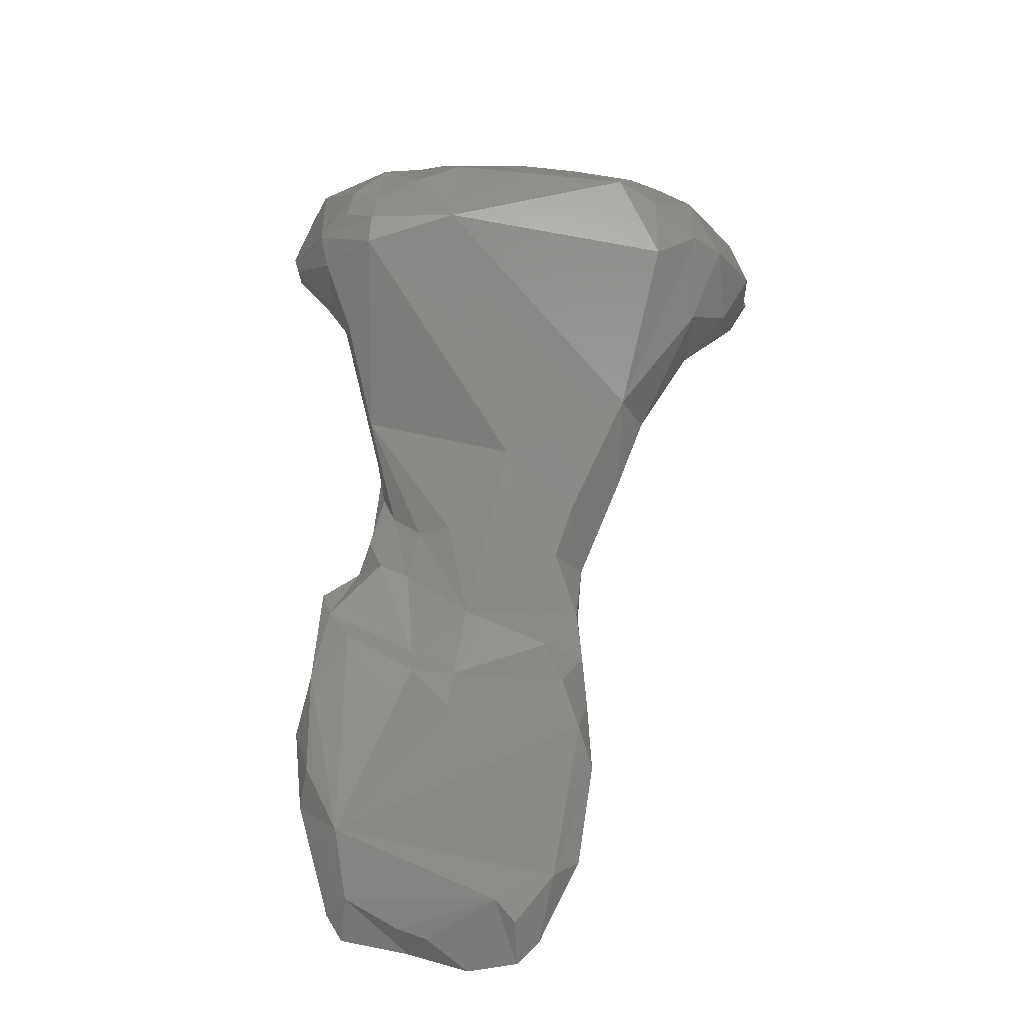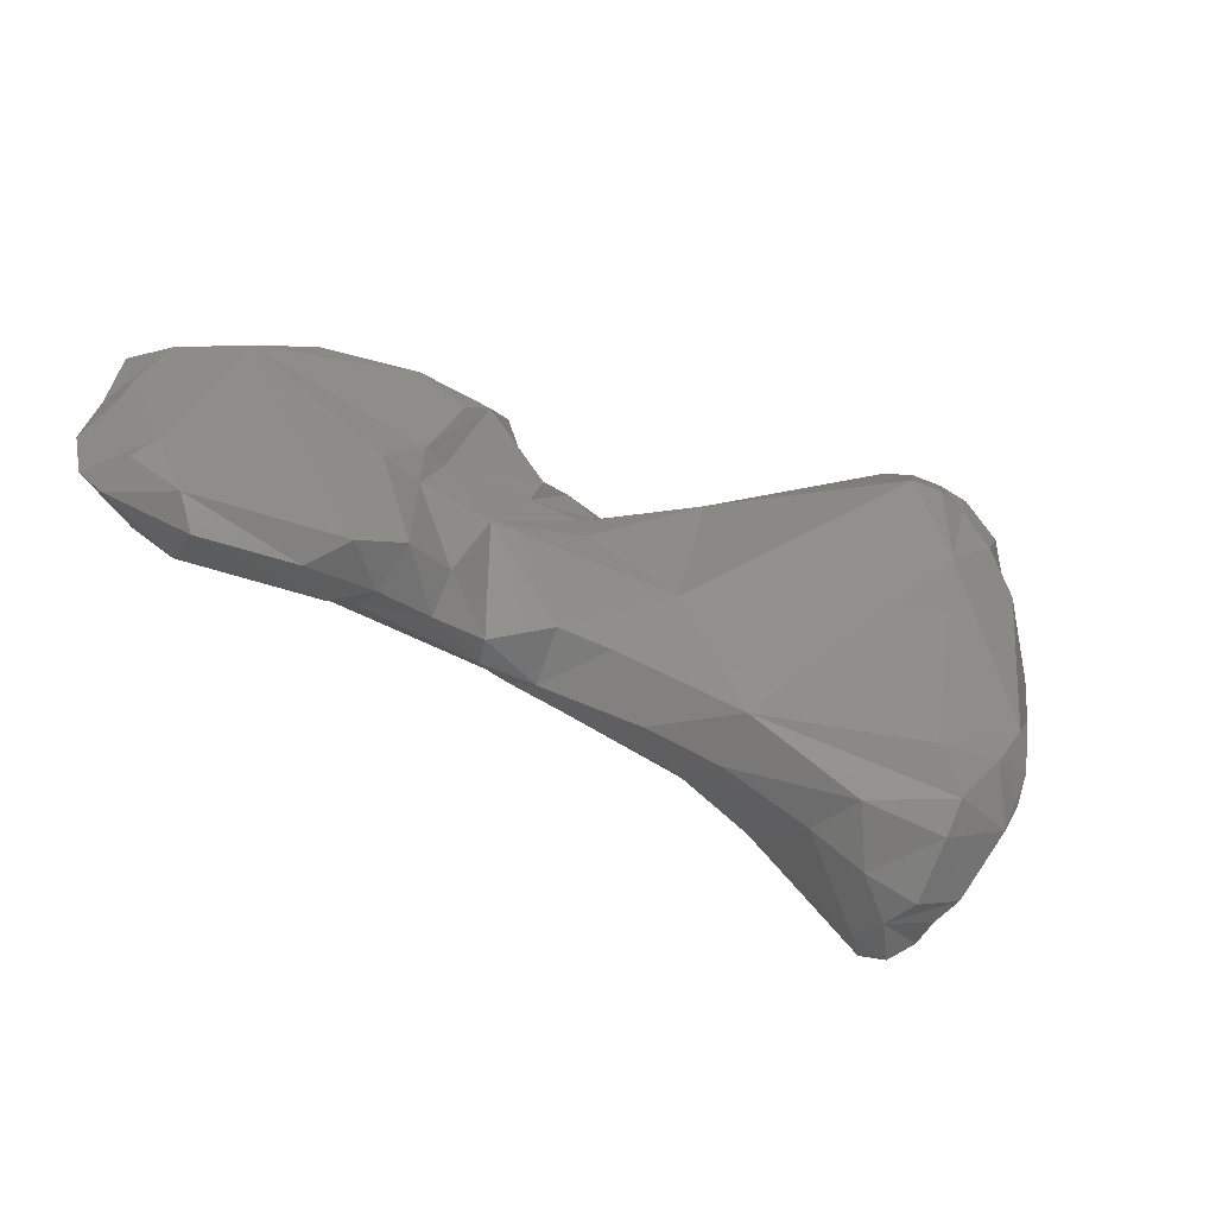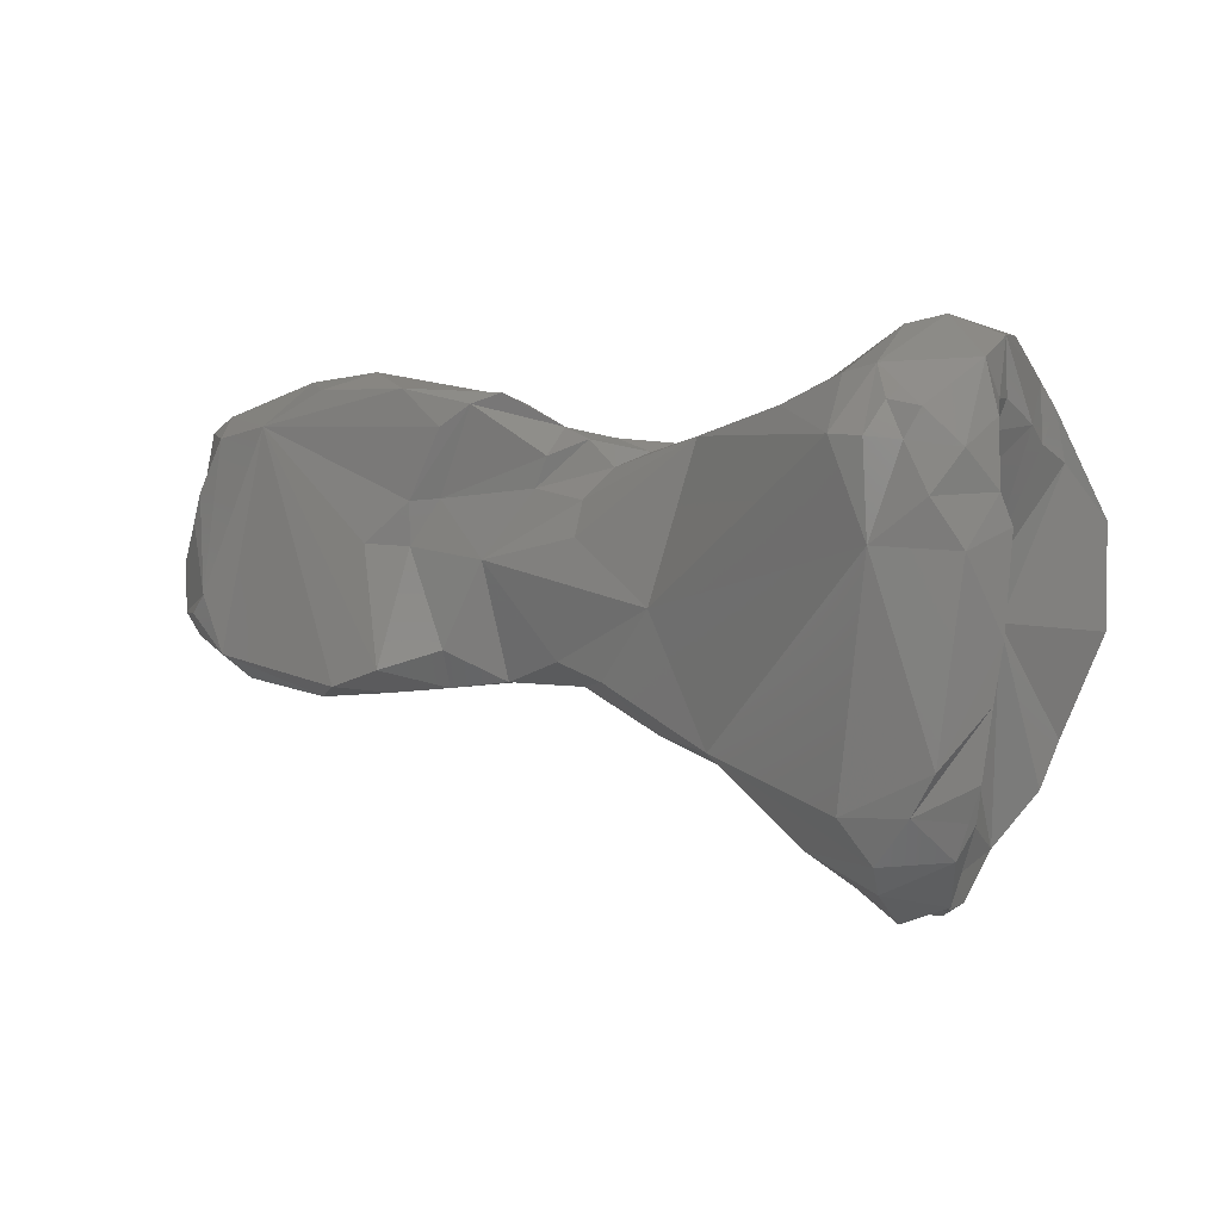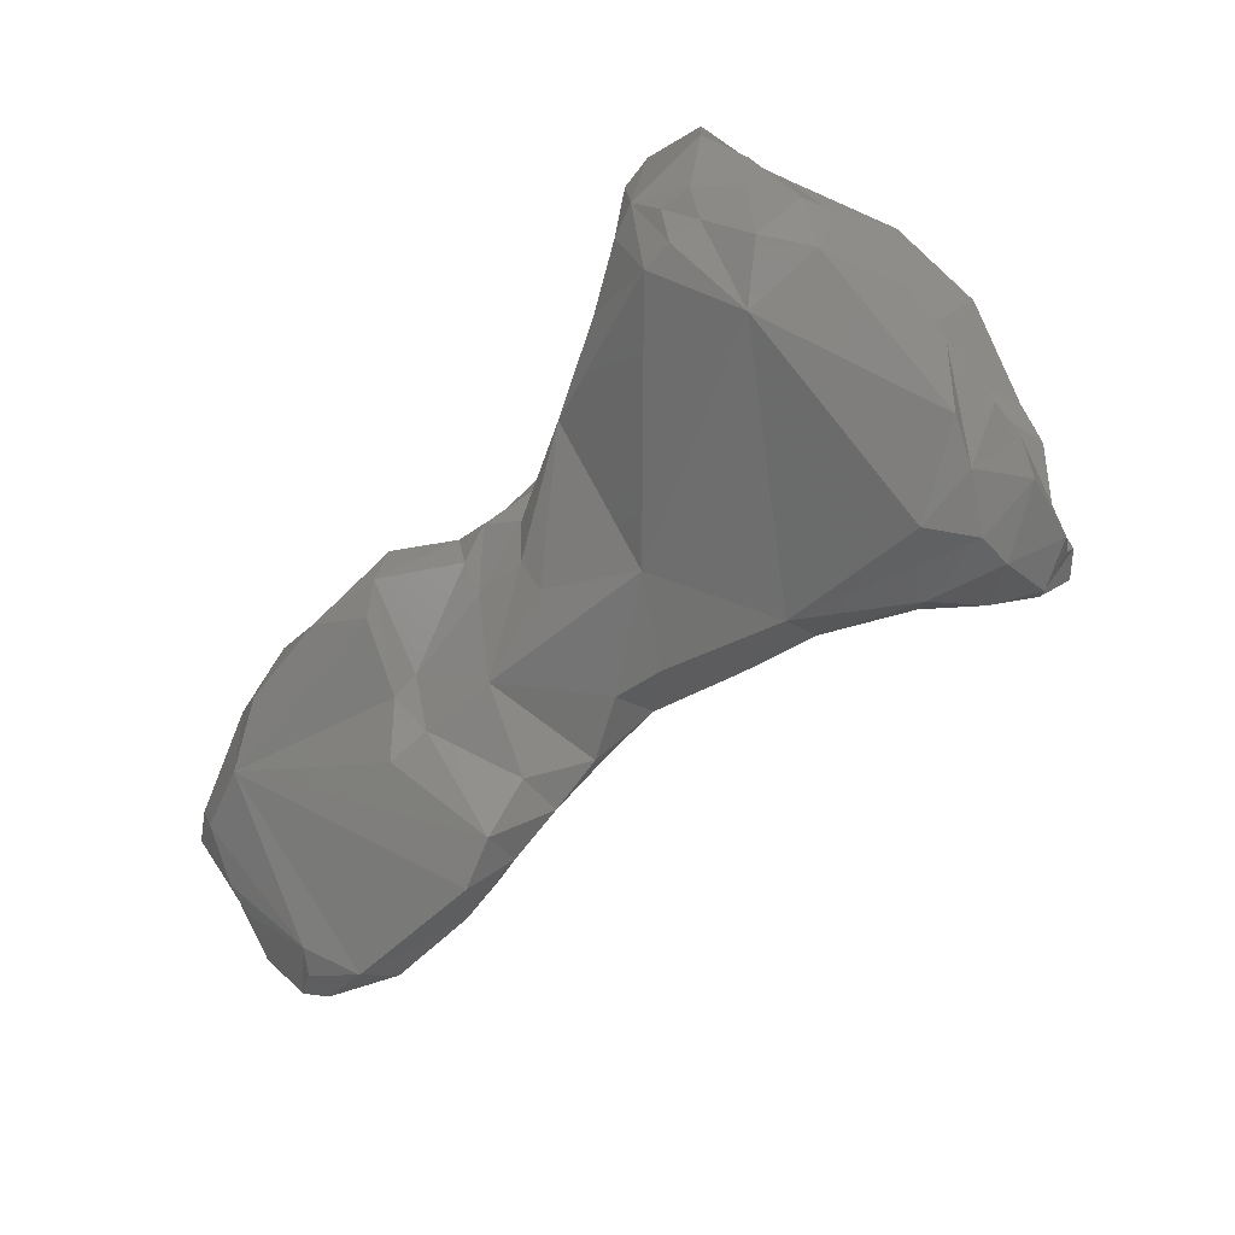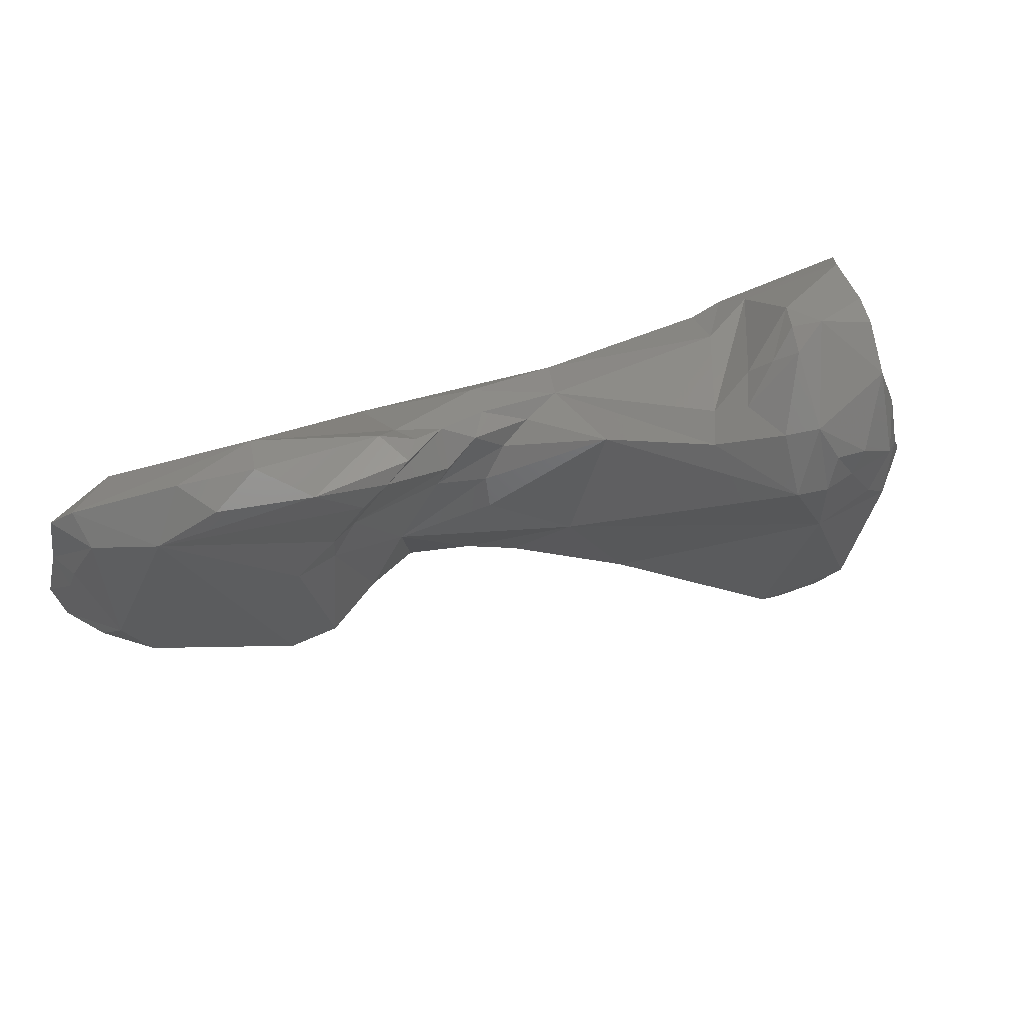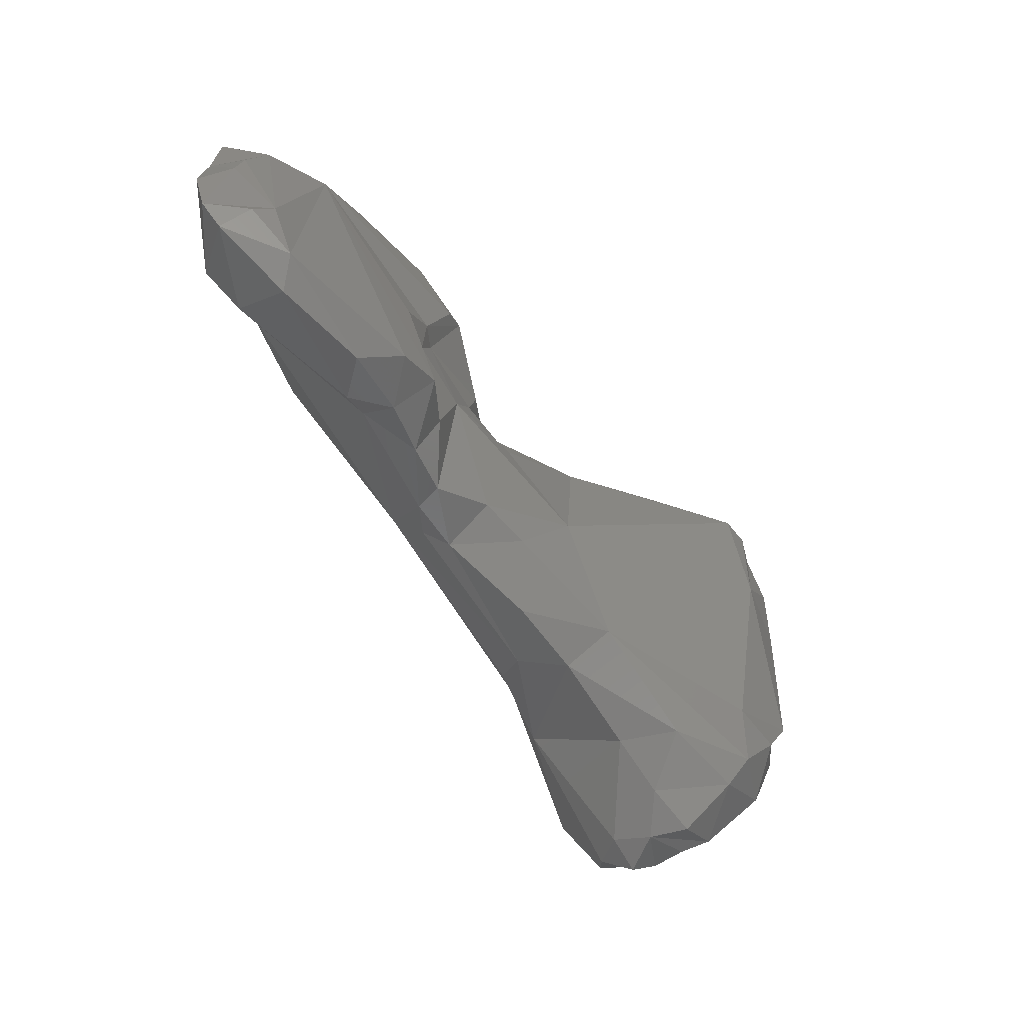
<metadata>
{"format":"stl","ext":"stl","renderer":"f3d","projection":"perspective","resolution":1024,"background":"white","views":[{"elev":41.9,"azim":92.2,"up":"+Y"},{"elev":-43.5,"azim":131.6,"up":"+Z"},{"elev":4.9,"azim":-176.3,"up":"+Z"},{"elev":77.4,"azim":135.9,"up":"+Y"},{"elev":65.4,"azim":141.7,"up":"+Z"},{"elev":-53.3,"azim":102.2,"up":"+Z"}]}
</metadata>
<code>
# stl→obj: 159 verts, 316 faces
v 0.04733 -0.1375 0.04759
v 0.04657 -0.1374 0.04826
v 0.04548 -0.136 0.04709
v 0.04774 -0.1365 0.04716
v 0.04778 -0.138 0.04827
v 0.04884 -0.1374 0.04782
v 0.04499 -0.1358 0.04725
v 0.04189 -0.1361 0.04818
v 0.0443 -0.1375 0.04952
v 0.04784 -0.1381 0.04966
v 0.04631 -0.1356 0.04696
v 0.04511 -0.1352 0.04707
v 0.0482 -0.1363 0.04759
v 0.04913 -0.1376 0.0482
v 0.04918 -0.1378 0.04907
v 0.04882 -0.1369 0.04825
v 0.04278 -0.1354 0.04727
v 0.04408 -0.1351 0.04717
v 0.03936 -0.1343 0.04655
v 0.04207 -0.1355 0.04742
v 0.03855 -0.1347 0.04715
v 0.03872 -0.1354 0.04918
v 0.03779 -0.1347 0.04752
v 0.04782 -0.1383 0.05043
v 0.04275 -0.1367 0.05029
v 0.04506 -0.1366 0.05201
v 0.04728 -0.1381 0.05097
v 0.04886 -0.1378 0.05014
v 0.04602 -0.1348 0.04721
v 0.04522 -0.1345 0.04753
v 0.04741 -0.1362 0.05151
v 0.04857 -0.1365 0.0486
v 0.0489 -0.1373 0.0498
v 0.04183 -0.135 0.04722
v 0.04308 -0.1349 0.0473
v 0.04415 -0.1347 0.04785
v 0.03739 -0.1344 0.0465
v 0.03941 -0.1333 0.04611
v 0.04053 -0.1339 0.04656
v 0.03683 -0.1345 0.04973
v 0.03957 -0.1351 0.05073
v 0.03558 -0.1342 0.04576
v 0.04863 -0.1378 0.05137
v 0.0428 -0.1355 0.05144
v 0.04109 -0.1355 0.051
v 0.04826 -0.1376 0.05166
v 0.04662 -0.1366 0.05226
v 0.0454 -0.1359 0.05242
v 0.04323 -0.1353 0.05205
v 0.04832 -0.137 0.05128
v 0.04876 -0.1372 0.05033
v 0.04549 -0.135 0.04959
v 0.04472 -0.1349 0.04955
v 0.04634 -0.1358 0.05212
v 0.04484 -0.135 0.05215
v 0.04471 -0.1349 0.0503
v 0.04417 -0.1346 0.05152
v 0.04222 -0.1342 0.04772
v 0.04146 -0.1337 0.04744
v 0.04348 -0.1345 0.04936
v 0.03814 -0.1326 0.04524
v 0.03596 -0.1334 0.04435
v 0.03658 -0.133 0.04426
v 0.03975 -0.1324 0.0465
v 0.03824 -0.1315 0.04516
v 0.03685 -0.1342 0.0509
v 0.03631 -0.134 0.05104
v 0.03349 -0.1337 0.05006
v 0.03999 -0.1344 0.05124
v 0.03718 -0.1334 0.05164
v 0.03526 -0.1335 0.04486
v 0.03451 -0.1335 0.04581
v 0.03418 -0.1338 0.04656
v 0.03349 -0.1337 0.04831
v 0.04214 -0.135 0.05152
v 0.04273 -0.1349 0.05186
v 0.04131 -0.1348 0.05134
v 0.04314 -0.1346 0.05208
v 0.04421 -0.1349 0.05034
v 0.04365 -0.1345 0.05189
v 0.04069 -0.133 0.0487
v 0.0426 -0.1345 0.05052
v 0.0419 -0.1339 0.04976
v 0.04179 -0.1341 0.05035
v 0.03745 -0.1321 0.0445
v 0.03606 -0.1328 0.04394
v 0.03577 -0.1324 0.04422
v 0.03672 -0.1323 0.04406
v 0.03726 -0.1303 0.04515
v 0.03741 -0.1298 0.04989
v 0.0378 -0.1303 0.04589
v 0.03716 -0.1307 0.04466
v 0.03615 -0.1336 0.05158
v 0.03466 -0.1329 0.05224
v 0.03438 -0.1332 0.05181
v 0.03421 -0.1333 0.05098
v 0.03826 -0.132 0.05199
v 0.03866 -0.1316 0.05188
v 0.03992 -0.133 0.05139
v 0.0407 -0.1343 0.05112
v 0.03524 -0.1328 0.04853
v 0.03596 -0.1318 0.04472
v 0.03583 -0.1321 0.04745
v 0.03585 -0.1315 0.04578
v 0.0424 -0.1344 0.05105
v 0.04172 -0.1345 0.05132
v 0.03799 -0.13 0.05148
v 0.04129 -0.1343 0.05088
v 0.03681 -0.1316 0.04403
v 0.03604 -0.1318 0.04422
v 0.03605 -0.1313 0.04437
v 0.03606 -0.1303 0.04524
v 0.03676 -0.1298 0.04595
v 0.03691 -0.1298 0.0514
v 0.03655 -0.1296 0.05061
v 0.03603 -0.1296 0.04983
v 0.03749 -0.1298 0.05145
v 0.03642 -0.1296 0.04665
v 0.03631 -0.1325 0.05291
v 0.03746 -0.1321 0.05241
v 0.03515 -0.1318 0.05291
v 0.03465 -0.1326 0.05128
v 0.03484 -0.1322 0.05158
v 0.03534 -0.1314 0.0529
v 0.03554 -0.1325 0.04911
v 0.03787 -0.1316 0.0523
v 0.03775 -0.1308 0.05235
v 0.03563 -0.1323 0.04835
v 0.03607 -0.1308 0.04648
v 0.03611 -0.1312 0.0475
v 0.03594 -0.1313 0.04822
v 0.03576 -0.1316 0.04856
v 0.03588 -0.131 0.0455
v 0.03726 -0.1305 0.0525
v 0.03578 -0.1302 0.04583
v 0.03573 -0.13 0.04643
v 0.03559 -0.1299 0.04759
v 0.03604 -0.1297 0.05129
v 0.03715 -0.13 0.05198
v 0.03665 -0.1298 0.05187
v 0.03552 -0.13 0.05065
v 0.03545 -0.1299 0.04854
v 0.03533 -0.13 0.05015
v 0.03716 -0.1319 0.0528
v 0.03656 -0.1321 0.05308
v 0.03616 -0.1318 0.05324
v 0.03592 -0.1313 0.05058
v 0.0355 -0.1313 0.0515
v 0.03531 -0.1314 0.05198
v 0.03546 -0.1309 0.05197
v 0.0357 -0.1306 0.05258
v 0.03587 -0.1316 0.0498
v 0.03579 -0.1321 0.04884
v 0.03681 -0.1316 0.05308
v 0.03594 -0.1313 0.04891
v 0.03553 -0.1303 0.05173
v 0.03588 -0.1306 0.05033
v 0.03589 -0.1307 0.04951
v 0.03607 -0.131 0.04994
f 1 2 3
f 1 3 4
f 2 1 5
f 1 4 6
f 6 5 1
f 7 3 2
f 7 2 8
f 9 2 10
f 10 2 5
f 9 8 2
f 4 3 11
f 3 7 12
f 11 3 12
f 6 4 13
f 13 4 11
f 14 5 6
f 15 5 14
f 15 10 5
f 16 6 13
f 16 14 6
f 8 17 7
f 12 7 18
f 7 17 18
f 8 19 20
f 8 20 17
f 19 8 21
f 8 9 22
f 23 21 8
f 8 22 23
f 9 10 24
f 25 22 9
f 26 9 27
f 27 9 24
f 9 26 25
f 10 28 24
f 15 28 10
f 11 12 29
f 29 13 11
f 12 30 29
f 30 12 18
f 13 31 32
f 16 13 32
f 31 13 29
f 33 15 14
f 14 32 33
f 16 32 14
f 33 28 15
f 34 17 20
f 18 17 35
f 34 35 17
f 35 36 18
f 36 30 18
f 34 20 19
f 19 37 38
f 19 21 37
f 39 34 19
f 39 19 38
f 23 37 21
f 40 23 22
f 41 22 25
f 41 40 22
f 23 42 37
f 23 40 42
f 24 43 27
f 43 24 28
f 44 25 26
f 41 25 45
f 25 44 45
f 27 46 26
f 26 46 47
f 47 48 26
f 48 49 26
f 26 49 44
f 43 46 27
f 28 50 43
f 51 50 28
f 33 51 28
f 29 30 31
f 31 30 52
f 36 53 30
f 30 53 52
f 32 31 50
f 54 31 55
f 31 52 56
f 55 31 57
f 57 31 56
f 46 31 47
f 50 31 46
f 54 47 31
f 51 33 32
f 50 51 32
f 58 35 34
f 59 34 39
f 34 59 58
f 36 35 60
f 58 60 35
f 60 53 36
f 61 38 37
f 37 42 62
f 62 63 37
f 61 37 63
f 64 39 38
f 64 38 65
f 65 38 61
f 39 64 59
f 40 66 67
f 41 66 40
f 67 68 40
f 40 68 42
f 69 41 45
f 41 69 70
f 70 66 41
f 71 62 42
f 72 42 73
f 72 71 42
f 42 68 74
f 73 42 74
f 50 46 43
f 75 45 44
f 44 49 76
f 75 44 76
f 77 45 75
f 69 45 77
f 54 48 47
f 55 48 54
f 48 55 49
f 55 78 49
f 76 49 78
f 56 52 53
f 79 56 53
f 60 79 53
f 55 80 78
f 57 80 55
f 79 80 56
f 80 57 56
f 58 59 81
f 60 58 81
f 59 64 81
f 79 60 82
f 60 83 84
f 82 60 84
f 81 83 60
f 61 63 85
f 65 61 85
f 86 63 62
f 87 62 71
f 87 86 62
f 63 86 88
f 63 88 85
f 65 89 64
f 81 64 90
f 90 64 91
f 64 89 91
f 89 65 92
f 85 92 65
f 67 66 70
f 93 67 70
f 93 94 67
f 68 67 95
f 67 94 95
f 68 95 96
f 74 68 96
f 69 97 70
f 98 97 69
f 99 69 100
f 69 99 98
f 100 69 77
f 97 93 70
f 101 71 72
f 102 87 71
f 103 71 101
f 102 71 104
f 103 104 71
f 101 72 73
f 101 73 74
f 74 96 101
f 80 75 78
f 75 76 78
f 80 105 75
f 75 106 77
f 106 75 105
f 100 77 106
f 105 79 82
f 80 79 105
f 81 107 99
f 90 107 81
f 83 81 99
f 105 82 106
f 108 106 82
f 82 84 108
f 83 99 84
f 84 99 108
f 109 85 88
f 92 85 109
f 86 87 88
f 88 87 110
f 102 110 87
f 111 109 88
f 88 110 111
f 112 89 92
f 91 89 113
f 89 112 113
f 114 90 115
f 115 90 116
f 90 114 117
f 90 117 107
f 116 90 118
f 90 91 118
f 118 91 113
f 92 111 112
f 111 92 109
f 94 93 119
f 93 97 120
f 120 119 93
f 119 121 94
f 95 94 122
f 123 122 94
f 94 121 124
f 123 94 124
f 122 96 95
f 125 101 96
f 125 96 122
f 120 97 126
f 126 97 98
f 126 98 127
f 98 107 127
f 99 107 98
f 100 108 99
f 106 108 100
f 128 103 101
f 128 101 125
f 104 111 102
f 102 111 110
f 104 103 129
f 130 103 131
f 130 129 103
f 128 132 103
f 132 131 103
f 111 104 133
f 129 133 104
f 127 107 134
f 117 134 107
f 135 112 111
f 111 133 135
f 135 113 112
f 135 112 136
f 112 135 136
f 118 113 137
f 136 113 135
f 113 136 137
f 115 138 114
f 114 139 117
f 139 114 140
f 114 138 140
f 141 115 116
f 141 138 115
f 116 142 143
f 141 116 143
f 142 116 118
f 117 139 134
f 137 142 118
f 119 120 144
f 145 119 144
f 146 121 119
f 145 146 119
f 126 144 120
f 121 146 124
f 122 123 125
f 147 123 148
f 149 123 124
f 123 147 125
f 148 123 149
f 150 149 124
f 150 124 151
f 124 146 151
f 125 152 153
f 125 153 128
f 152 125 147
f 127 154 126
f 126 154 144
f 154 127 134
f 132 128 153
f 129 136 133
f 130 136 129
f 130 131 137
f 137 136 130
f 137 131 142
f 142 131 155
f 132 155 131
f 152 132 153
f 132 152 155
f 136 135 133
f 134 140 151
f 134 139 140
f 154 134 146
f 151 146 134
f 138 151 140
f 138 156 151
f 138 141 156
f 147 156 141
f 141 157 147
f 141 143 142
f 158 141 142
f 141 158 157
f 158 142 155
f 145 144 154
f 154 146 145
f 150 147 148
f 150 156 147
f 147 157 159
f 152 147 159
f 148 149 150
f 151 156 150
f 152 159 158
f 158 155 152
f 157 158 159

</code>
